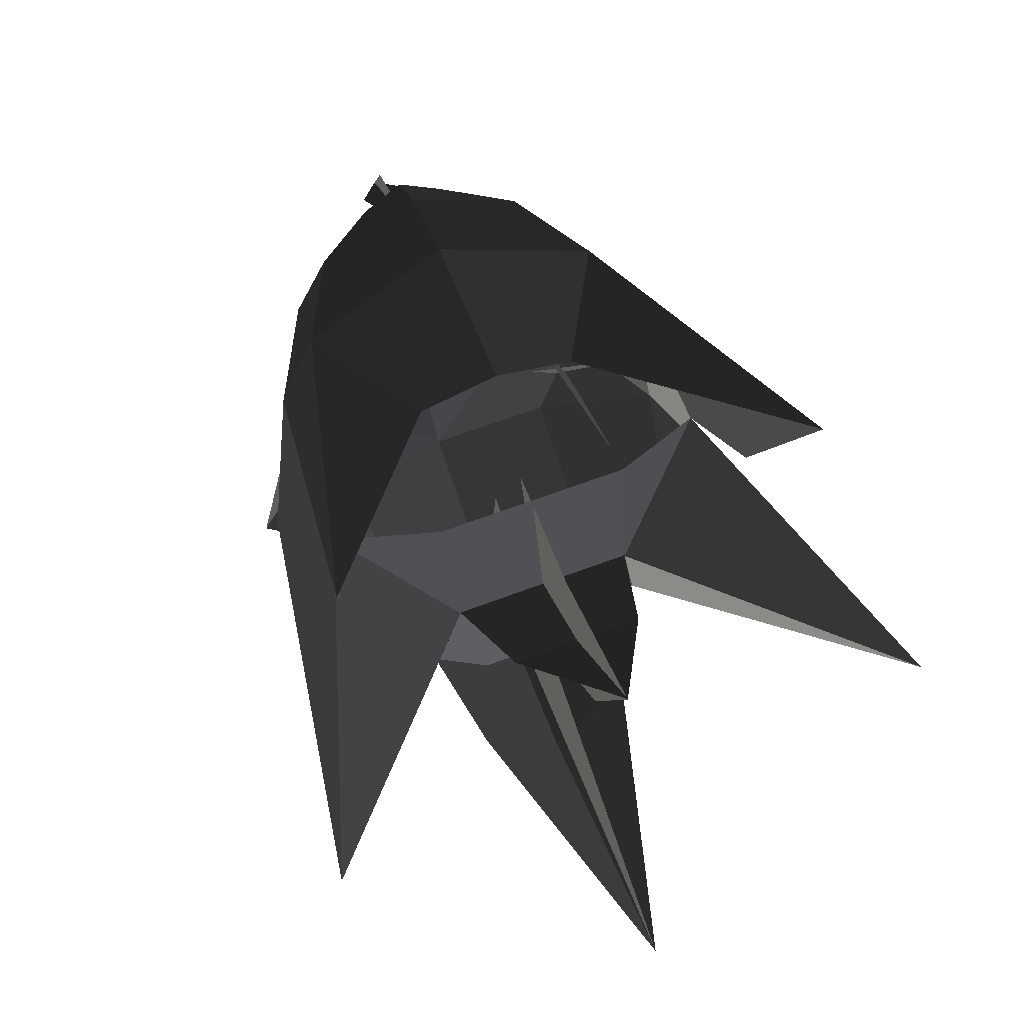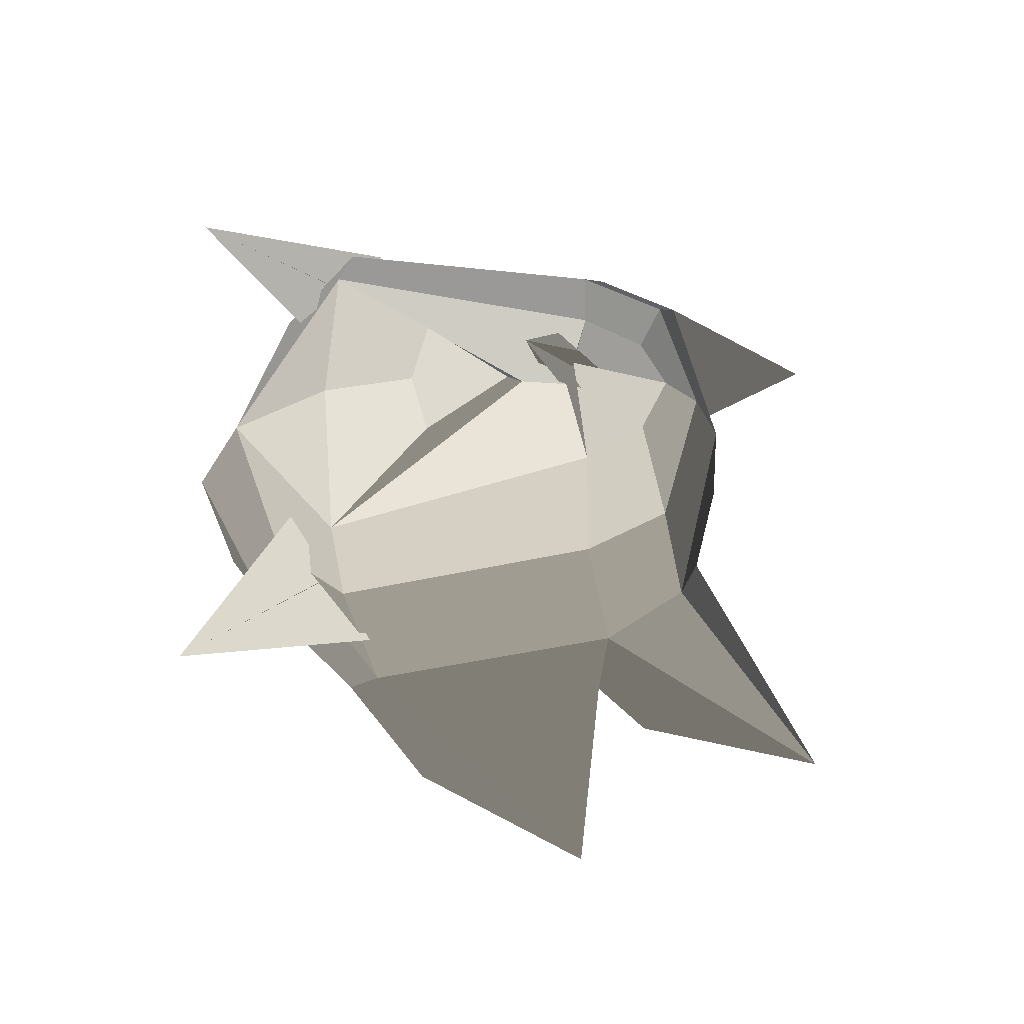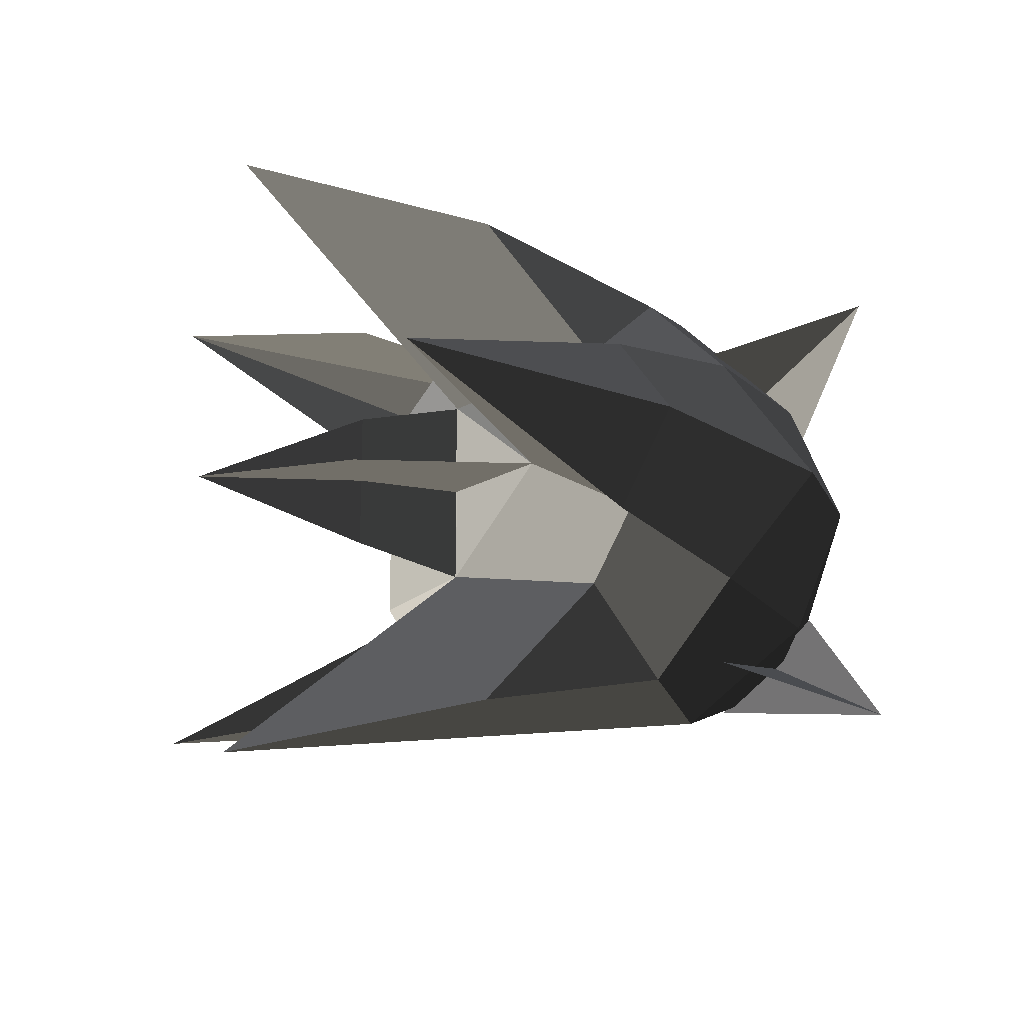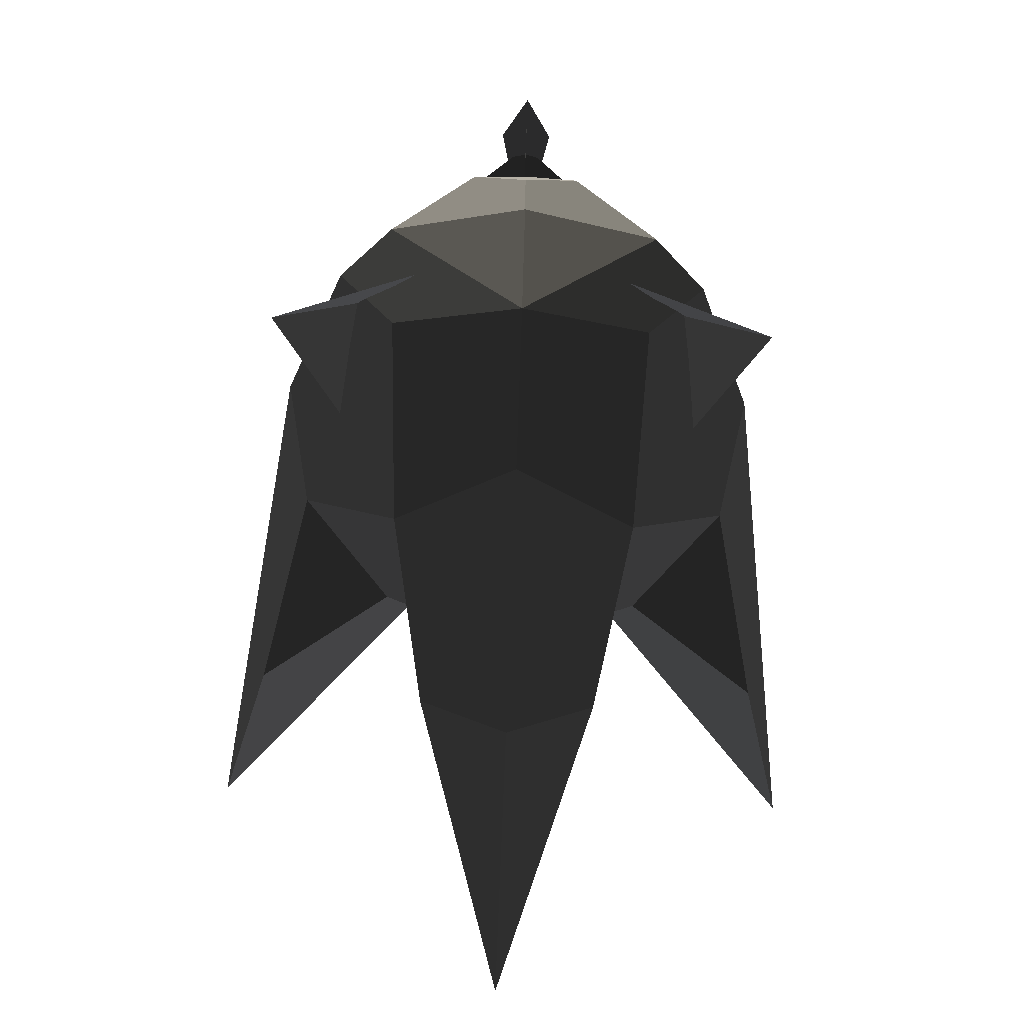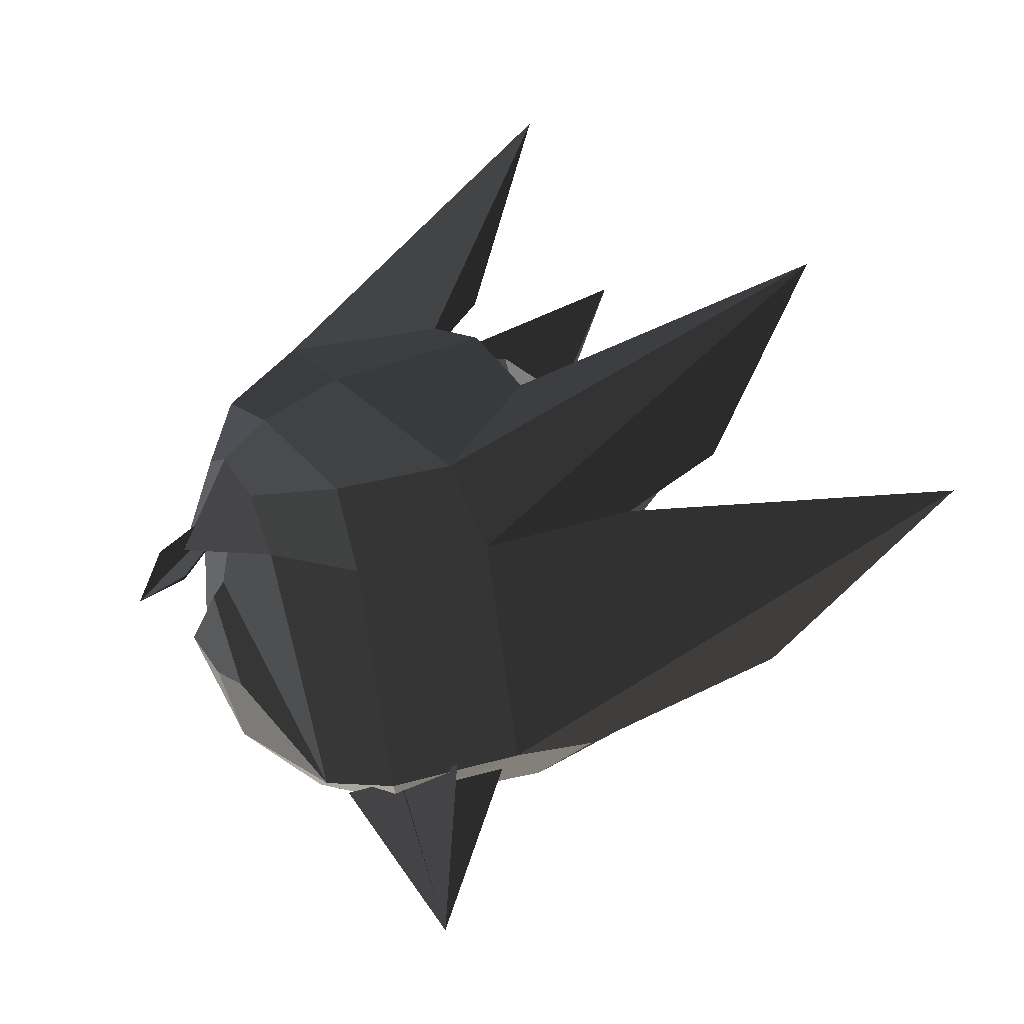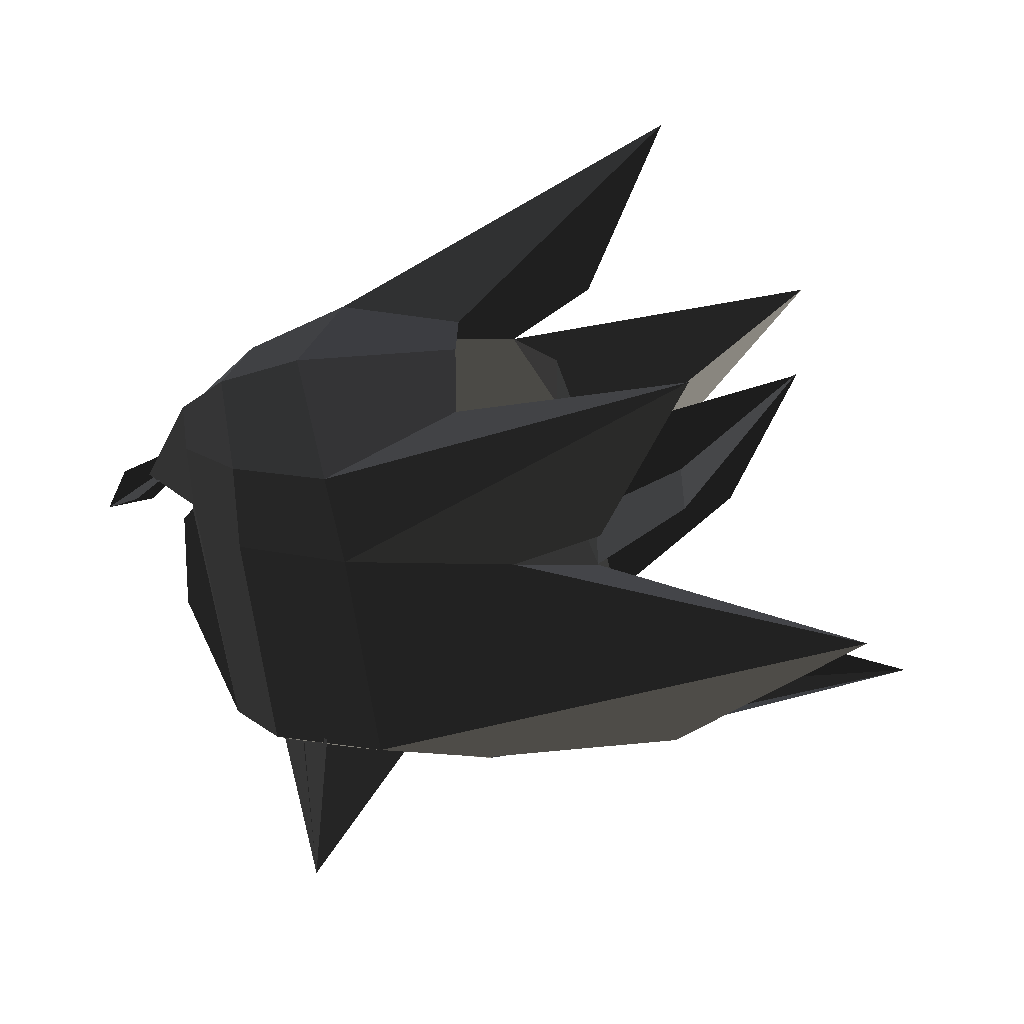
<metadata>
{"format":"obj","ext":"obj","renderer":"f3d","projection":"perspective","resolution":1024,"background":"white","views":[{"elev":62.6,"azim":68.8,"up":"+Z"},{"elev":-20.8,"azim":-86.9,"up":"+Y"},{"elev":-17.7,"azim":131.6,"up":"+Y"},{"elev":-78.5,"azim":-92.2,"up":"+Z"},{"elev":29.4,"azim":-33.7,"up":"+Z"},{"elev":-51.4,"azim":3.9,"up":"+Y"}]}
</metadata>
<code>
v 0.692 -0.5224 0.2632
v 0.1963 -0.1768 -0.0281
v -0.0884 -0.3367 -0.0718
v -0.0884 -0.3367 -0.0718
v -0.0572 -0.4281 -0.231
v -0.0572 -0.4281 -0.231
v 0.4994 -0.4783 -0.1545
v 0.3092 -0.4338 -0.2583
v 1.044 -0.6761 -0.3203
v -0.028 -0.5007 -0.733
v 0.4904 -0.2043 -0.4643
v 0.4904 -0.2043 -0.4643
v 0.4159 -0.2169 -0.1783
v 0.4159 -0.2169 -0.1783
v 0.4159 0.217 -0.1783
v 0.4904 0.2044 -0.4643
v 0.3092 0.434 -0.2583
v 0.3092 0.434 -0.2583
v 1.044 0.6762 -0.3203
v 1.044 0.6762 -0.3203
v -0.0572 0.4283 -0.231
v -0.028 0.5008 -0.733
v 0.4994 0.4784 -0.1545
v 0.692 0.5225 0.2632
v -0.0884 0.3368 -0.0718
v -0.0884 0.3368 -0.0718
v 0.1963 0.177 -0.0281
v 0.1963 0.177 -0.0281
v 0.1963 0.0001 0.017
v -0.1629 0.0001 0.0113
v 0.1963 -0.1768 -0.0281
v -0.0884 -0.3367 -0.0718
v -0.3026 -0.2353 -0.1067
v -0.342 0.0001 -0.0354
v -0.3026 0.2355 -0.1067
v -0.0884 0.3368 -0.0718
v -0.3032 0.3119 -0.2675
v -0.0572 0.4283 -0.231
v -0.281 0.3928 -0.7789
v -0.028 0.5008 -0.733
v -0.2003 0.2709 -0.9283
v -0.2003 0.2709 -0.9283
v -0.3857 0.2844 -0.7939
v -0.2524 0.0001 -1.026
v -0.44 0.0001 -0.8077
v -0.44 0.0001 -0.8077
v -0.3857 -0.2843 -0.7939
v -0.3857 -0.2843 -0.7939
v -0.4919 0.0001 -0.622
v -0.4931 -0.1131 -0.5896
v -0.3857 0.2844 -0.7939
v -0.4931 0.1133 -0.5896
v -0.4892 0.0002 -0.4252
v -0.4931 -0.1131 -0.5896
v -0.4641 0.0001 -0.3964
v -0.3857 -0.2843 -0.7939
v -0.4931 0.1133 -0.5896
v -0.3857 0.2844 -0.7939
v -0.423 0.1557 -0.2652
v -0.4455 0.0002 -0.3059
v -0.5502 0 -0.2879
v -0.5502 0 -0.2879
v -0.423 -0.1554 -0.2652
v -0.423 -0.1554 -0.2652
v -0.3857 -0.2843 -0.7939
v -0.4641 0.0001 -0.3964
v -0.3032 -0.3117 -0.2675
v -0.281 -0.3926 -0.7789
v -0.2003 -0.2707 -0.9283
v -0.2524 0.0001 -1.026
v -0.028 -0.5007 -0.733
v -0.028 -0.5007 -0.733
v -0.3032 -0.3117 -0.2675
v -0.0572 -0.4281 -0.231
v -0.3026 -0.2353 -0.1067
v -0.0884 -0.3367 -0.0718
v -0.423 -0.1554 -0.2652
v -0.4299 -0.0918 -0.1505
v -0.44 0.0001 -0.1005
v -0.342 0.0001 -0.0354
v -0.423 -0.1554 -0.2652
v -0.5502 0 -0.2879
v -0.423 0.1557 -0.2652
v -0.4299 0.0918 -0.1505
v -0.3026 0.2355 -0.1067
v -0.342 0.0001 -0.0354
v -0.423 0.1557 -0.2652
v -0.3032 0.3119 -0.2675
v -0.3857 0.2844 -0.7939
v -0.281 0.3928 -0.7789
v 0.5916 0.1844 -1.033
v 1.243 0.0001 -1.033
v 0.61 0.0001 -1.179
v 0.61 0.0001 -1.179
v 0.5916 -0.1842 -1.033
v 0.5916 -0.1842 -1.033
v 0.0599 0.0001 -1.159
v 0.2004 -0.2511 -1.023
v 0.5916 0.1844 -1.033
v 0.2004 0.2513 -1.023
v -0.2003 0.2709 -0.9283
v -0.2524 0.0001 -1.026
v -0.2003 -0.2707 -0.9283
v 0.2004 -0.2511 -1.023
v -0.028 -0.5007 -0.733
v 0.2078 -0.4512 -0.8213
v 0.4202 -0.271 -0.8135
v 0.4403 -0.1239 -0.9379
v 0.6432 -0.5522 -0.6963
v 0.6432 -0.5522 -0.6963
v -0.028 -0.5007 -0.733
v 1.044 -0.6761 -0.3203
v 0.4904 -0.2043 -0.4643
v 0.4202 -0.271 -0.8135
v 0.5269 0.0001 -0.7271
v 0.4403 -0.1239 -0.9379
v 0.4904 0.2044 -0.4643
v 0.4904 0.2044 -0.4643
v 0.4202 0.2711 -0.8135
v 0.4403 0.1241 -0.9379
v 0.2078 0.4513 -0.8213
v 0.2004 0.2513 -1.023
v -0.028 0.5008 -0.733
v -0.2003 0.2709 -0.9283
v 0.6432 0.5524 -0.6963
v 1.044 0.6762 -0.3203
v 0.4202 0.2711 -0.8135
v 0.4202 0.2711 -0.8135
v 0.4904 0.2044 -0.4643
v 1.044 0.6762 -0.3203
v -0.3442 -0.0006 -0.1601
v -0.6053 0.0004 -0.2749
v -0.5539 0 -0.3589
v -0.6611 0.0005 -0.3792
v -0.3442 -0.0006 -0.1601
v -0.5774 0.0547 -0.3169
v -0.5774 -0.0535 -0.3169
v -0.6611 0.0005 -0.3792
v -0.2997 -0.225 -0.8923
v -0.2242 -0.5054 -1.128
v -0.1548 -0.4541 -0.736
v -0.1548 -0.4541 -0.736
v 0.019 -0.3762 -0.8487
v -0.2317 -0.3079 -0.7614
v -0.2242 -0.5054 -1.128
v -0.2242 -0.5054 -1.128
v -0.1555 0.4538 -0.731
v -0.2249 0.5052 -1.123
v -0.3003 0.2248 -0.8873
v -0.3003 0.2248 -0.8873
v -0.2249 0.5052 -1.123
v -0.2324 0.3077 -0.7564
v 0.0184 0.3759 -0.8438
v 0.0184 0.3759 -0.8438
v 0.6943 0.1483 -0.3571
v 0.4892 0.2044 -0.462
v 0.6943 -0.1482 -0.3571
v 0.4892 -0.2043 -0.462
v 0.9594 0.0001 -0.1037
v 0.9594 0.0001 -0.1037
v 0.8092 0.0001 -0.4509
v 0.9606 0.0001 -0.1059
v 0.6198 0.0001 -0.2028
v 0.6198 0.0001 -0.2028
v 0.5269 0.0001 -0.7271
v 0.3425 0.0001 -0.1925
v 0.1814 0.0001 -0.5803
v 0.1145 0.0001 -1.052
v 1.243 0.0001 -1.033
v 1.243 0.0001 -1.033
g Group_001
f 1 2 3
f 1 3 5
f 1 5 8 7
f 8 5 10 9
f 8 9 11
f 8 11 13
f 13 11 16 15
f 15 16 17
f 17 16 19
f 17 19 22 21
f 17 21 24 23
f 24 21 25
f 24 25 27
f 27 25 30 29
f 29 30 32 31
f 32 30 34 33
f 34 30 36 35
f 35 36 38 37
f 37 38 40 39
f 39 40 41
f 39 41 44 43
f 43 44 45
f 45 44 47
f 45 47 50 49
f 45 49 52 51
f 52 49 54 53
f 53 54 56 55
f 53 55 58 57
f 58 55 60 59
f 59 60 61
f 61 60 63
f 63 60 66 65
f 63 65 68 67
f 68 65 70 69
f 68 69 71
f 68 71 74 73
f 73 74 76 75
f 73 75 78 77
f 78 75 80 79
f 78 79 82 81
f 82 79 84 83
f 84 79 86 85
f 84 85 88 87
f 87 88 90 89
g Group_002
f 91 92 93
f 93 92 95
f 93 95 98 97
f 93 97 100 99
f 100 97 102 101
f 102 97 104 103
f 103 104 106 105
f 106 104 108 107
f 106 107 109
f 106 109 112 111
f 112 109 114 113
f 113 114 116 115
f 113 115 117
f 117 115 120 119
f 119 120 122 121
f 121 122 124 123
f 121 123 126 125
f 121 125 127
f 127 125 130 129
g Group_003
f 131 132 134 133
g Group_004
f 135 136 138 137
g Group_005
f 139 140 141
g Group_006
f 143 144 145
g Group_007
f 147 148 149
g Group_008
f 151 152 153
g Group_009
f 155 156 158 157
f 155 157 159
g Group_010
f 161 162 163
f 161 163 166 165
g Group_011
f 167 168 169

</code>
